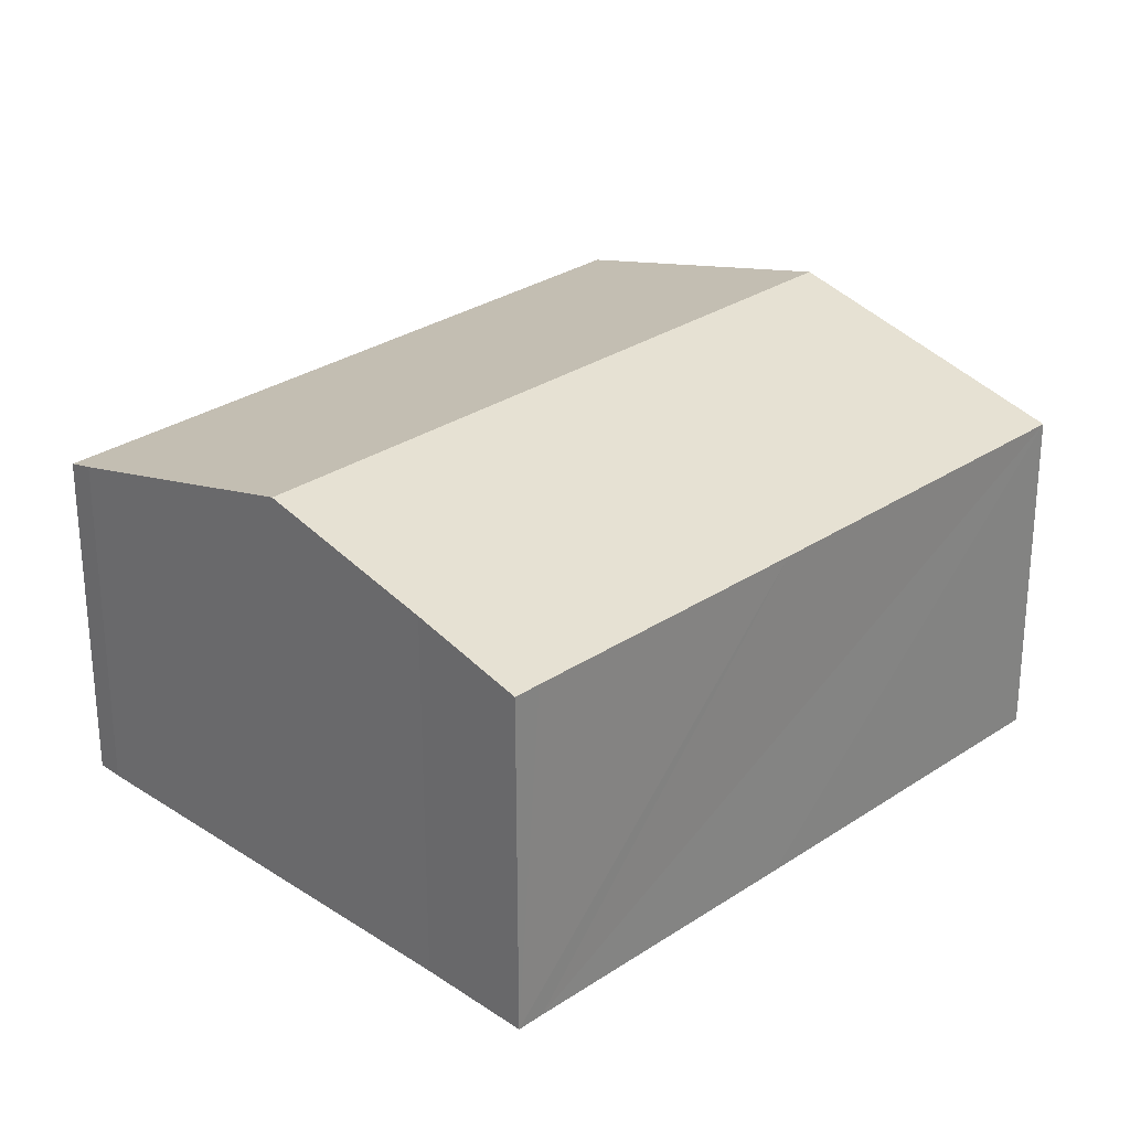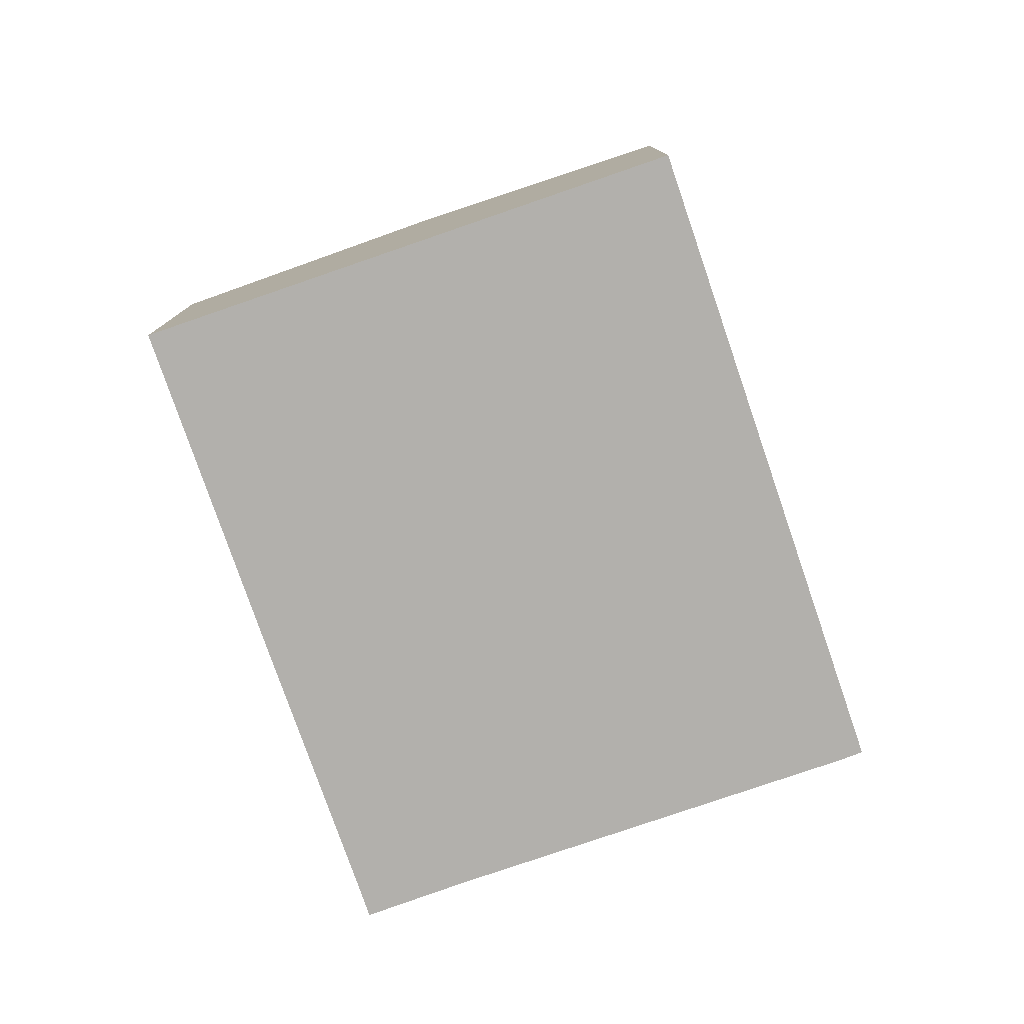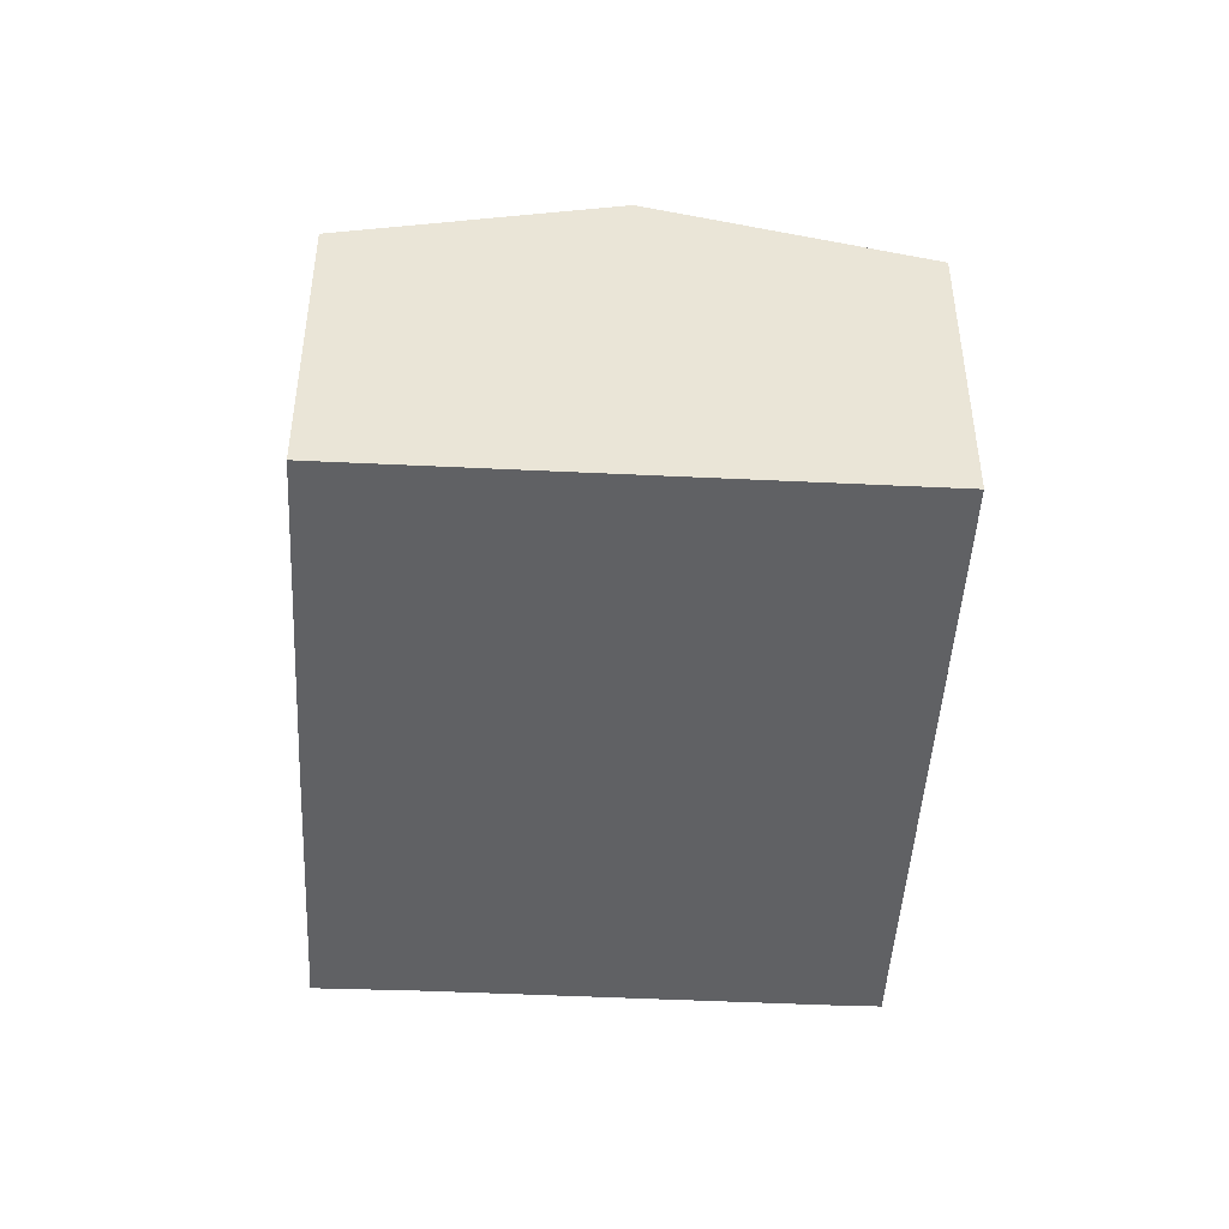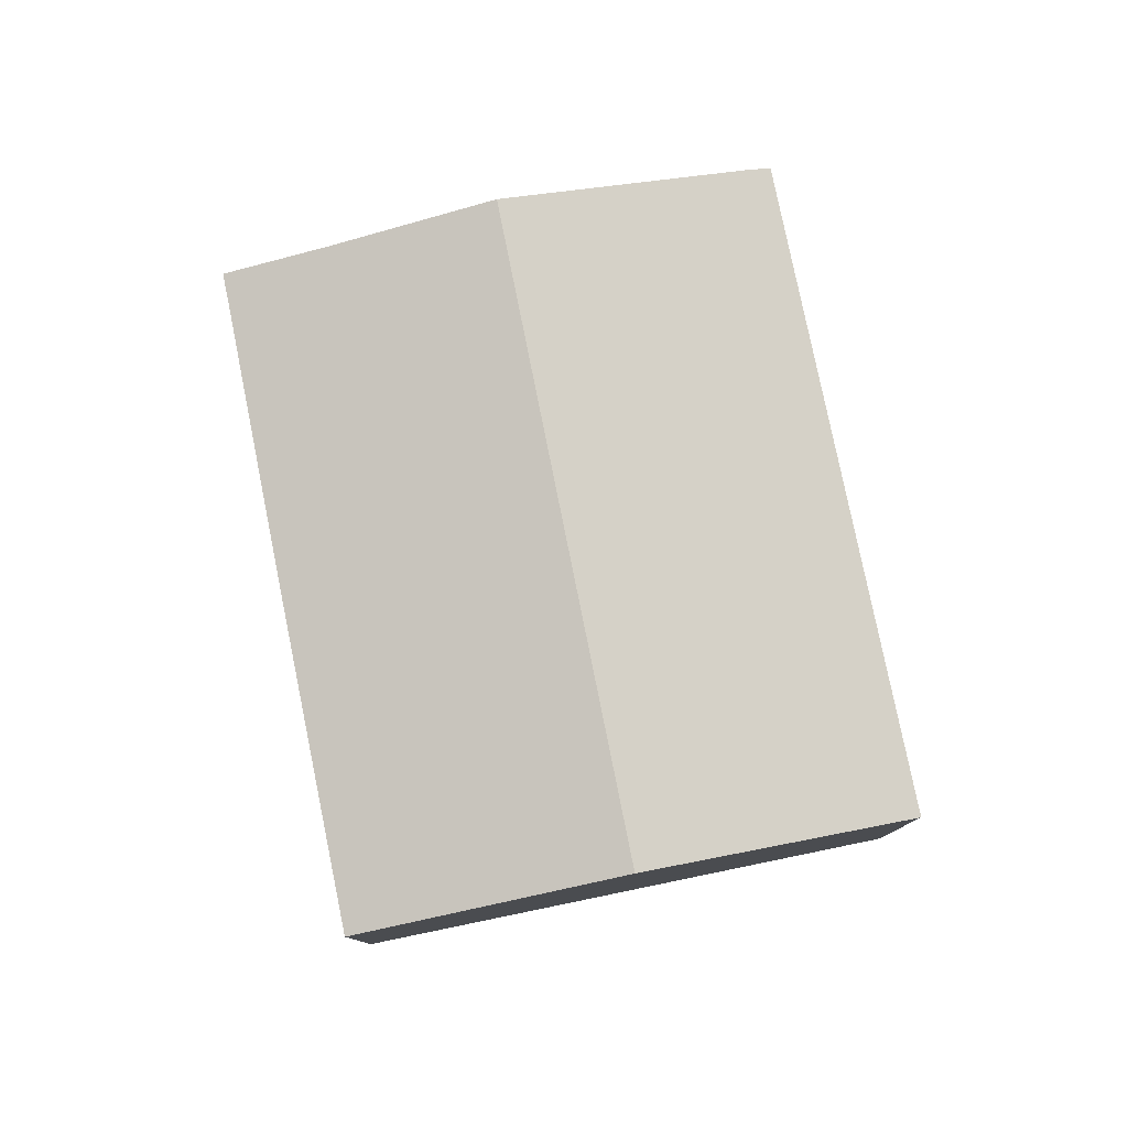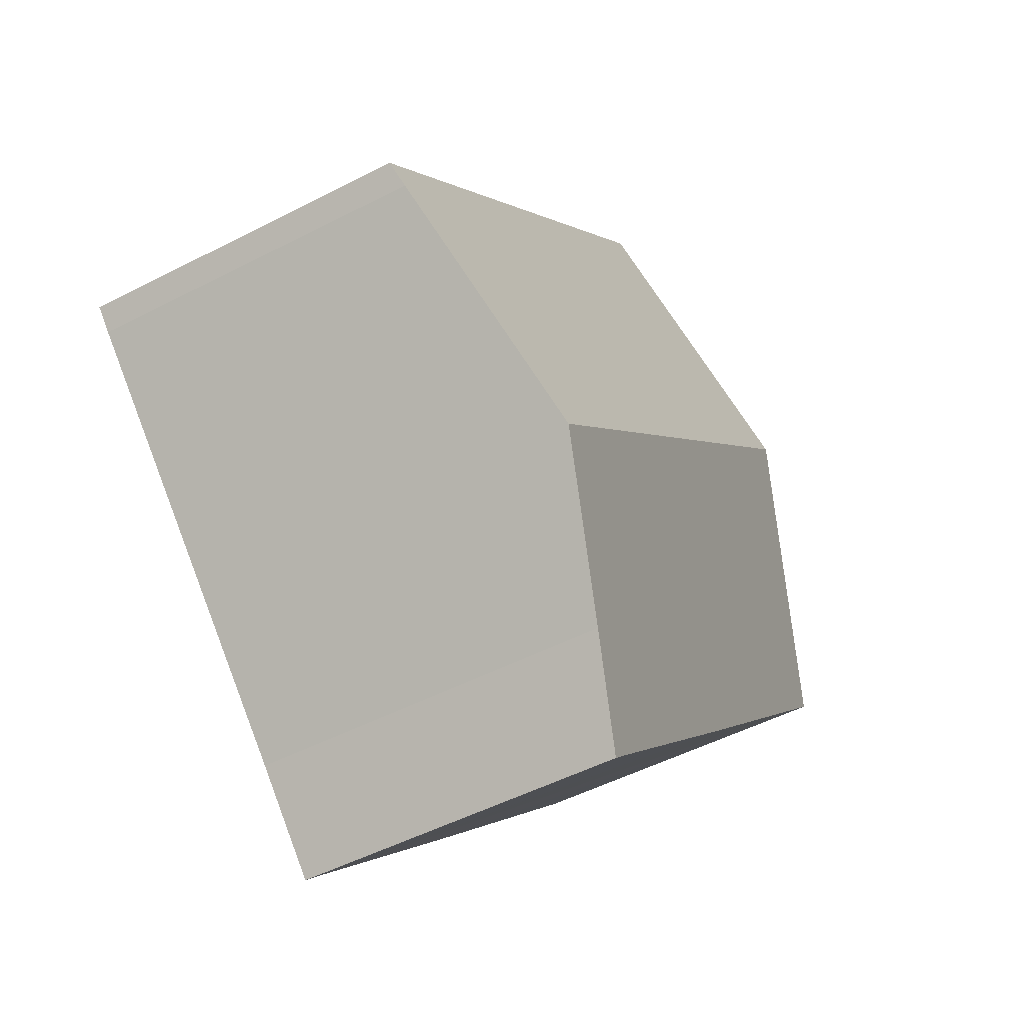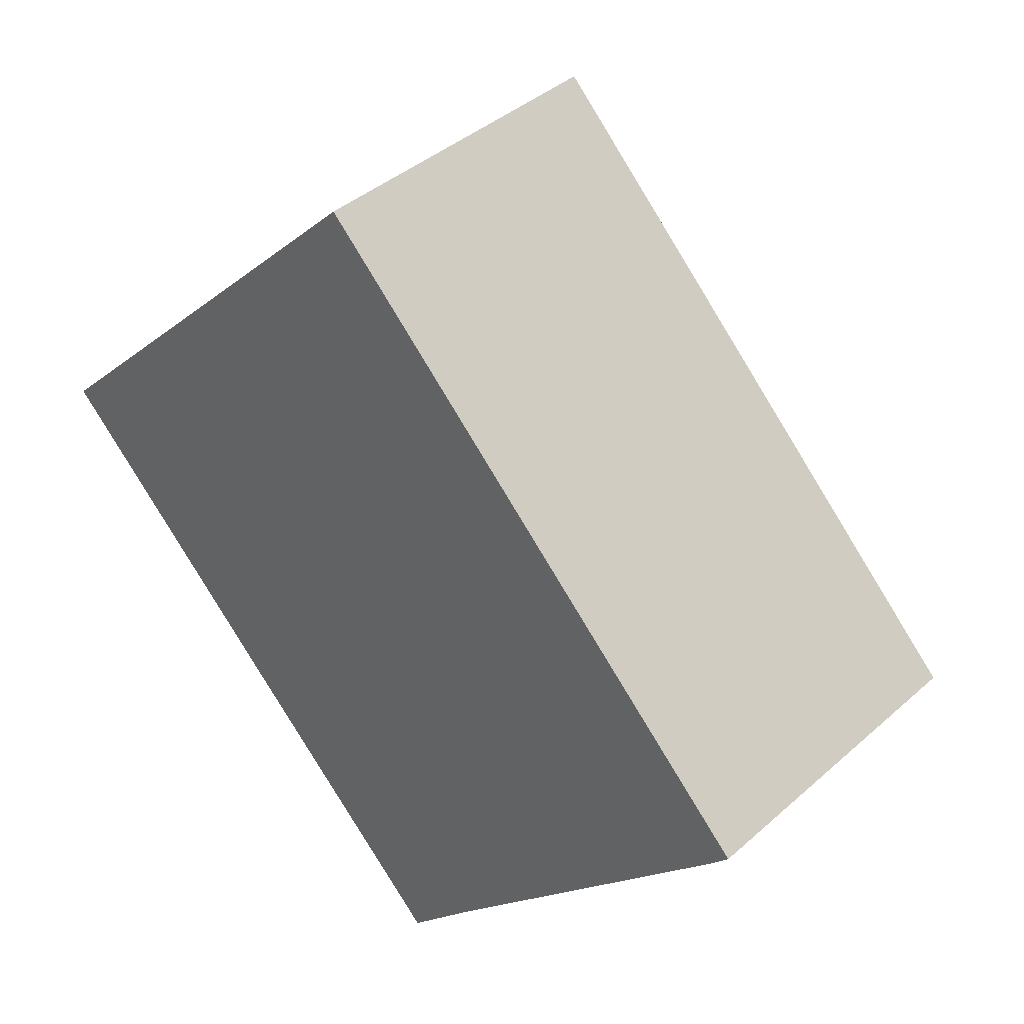
<metadata>
{"format":"obj","ext":"obj","renderer":"f3d","projection":"perspective","resolution":1024,"background":"white","views":[{"elev":-61.4,"azim":-179.9,"up":"+Z"},{"elev":-78.8,"azim":-25.7,"up":"+Y"},{"elev":-47.0,"azim":-47.8,"up":"+Y"},{"elev":79.8,"azim":-56.3,"up":"+Y"},{"elev":-49.7,"azim":119.8,"up":"+Z"},{"elev":39.7,"azim":42.4,"up":"+Z"}]}
</metadata>
<code>
v  4.807 9.225 4.752
v  6.009 7.59 -6.052
v  0 7.595 4.651e-16
v  16.16 9.225 -6.634
v  10.94 7.593 -10.97
v  13.21 8.224 -9.549
v  11.38 7.592 -11.42
v  20.36 7.6 -1.294
v  9.659 7.579 9.55
v  20.94 7.601 -1.889
v  20.53 7.747 -2.33
v  11.38 6.995e-16 -11.42
v  10.94 6.72e-16 -10.97
v  6.009 3.706e-16 -6.052
v  0 0 0
v  4.807 -2.91e-16 4.752
v  9.659 -5.848e-16 9.55
v  20.36 7.923e-17 -1.294
v  20.94 1.157e-16 -1.889
v  20.53 1.427e-16 -2.33
v  13.21 5.847e-16 -9.549
v  16.16 4.062e-16 -6.634
g defaultobject
f 1 2 3
f 2 1 4
f 2 4 5
f 5 4 6
f 5 6 7
f 8 1 9
f 1 8 10
f 1 10 11
f 1 11 4
f 12 5 7
f 5 12 2
f 2 12 13
f 2 13 3
f 3 13 14
f 3 14 15
f 15 1 3
f 1 15 9
f 9 15 16
f 9 16 17
f 17 8 9
f 8 17 18
f 8 18 10
f 10 18 19
f 10 20 11
f 20 10 19
f 20 4 11
f 4 20 6
f 6 20 21
f 21 20 22
f 21 7 6
f 7 21 12
f 18 20 19
f 20 18 17
f 20 17 22
f 22 17 21
f 21 17 16
f 21 16 12
f 12 16 13
f 13 16 14
f 14 16 15

</code>
